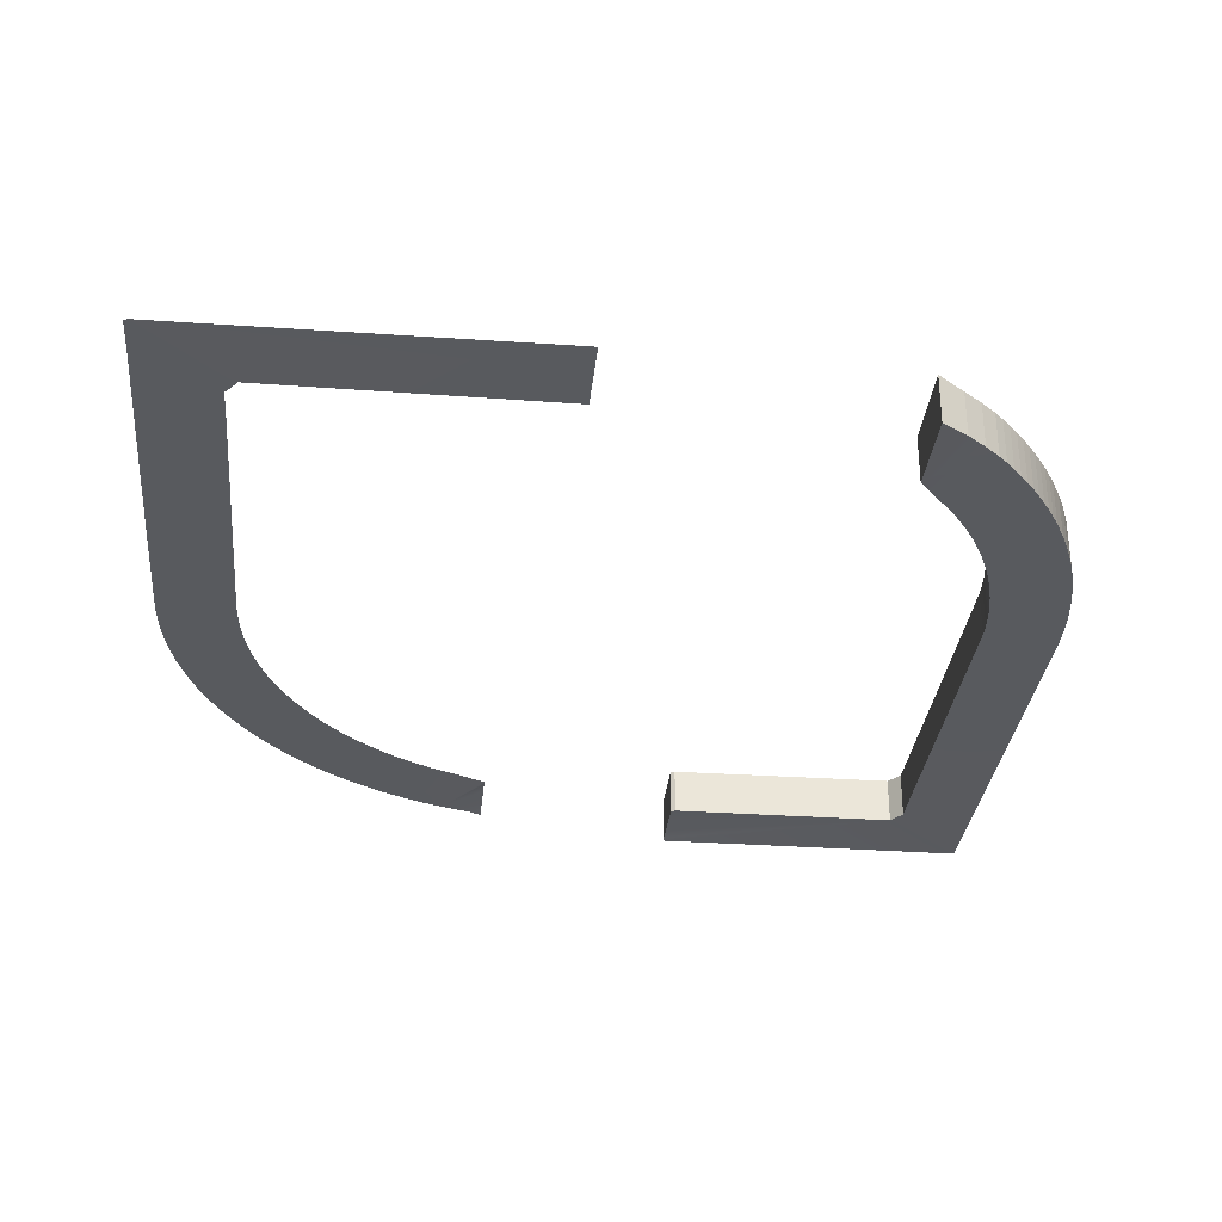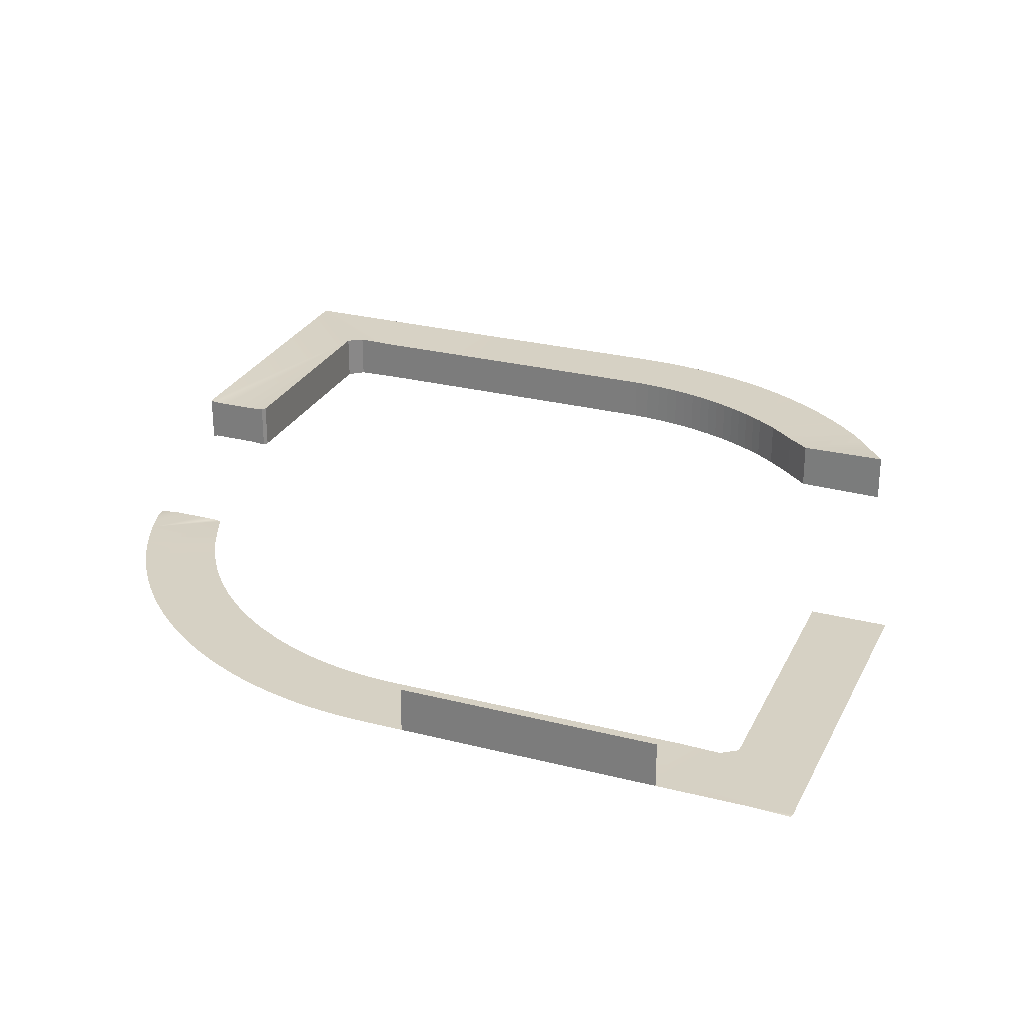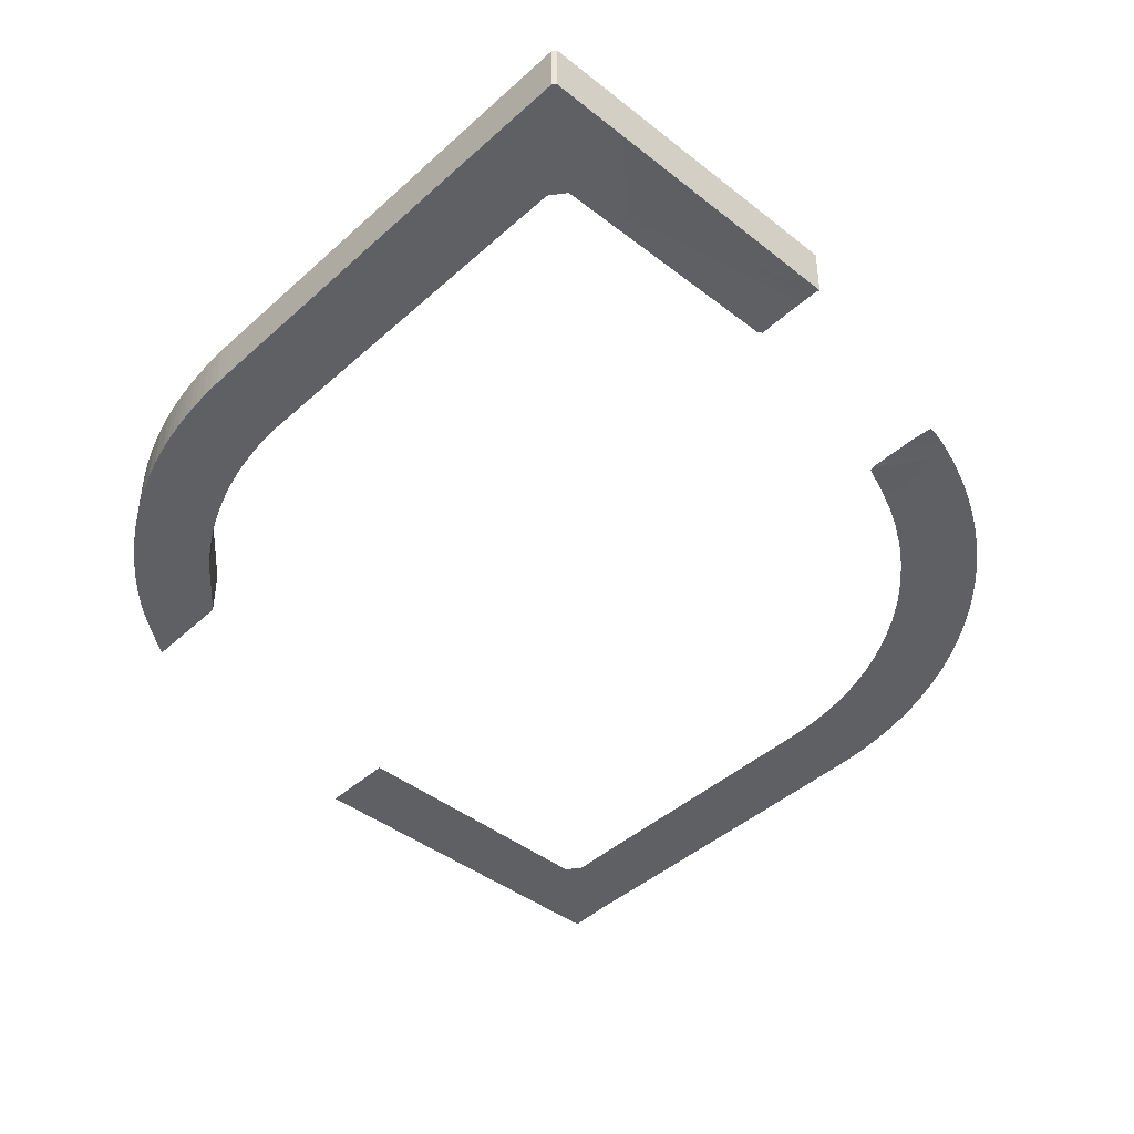
<metadata>
{"format":"obj","ext":"obj","renderer":"f3d","projection":"perspective","resolution":1024,"background":"white","views":[{"elev":-31.1,"azim":174.3,"up":"+Z"},{"elev":27.0,"azim":111.6,"up":"+Z"},{"elev":-42.6,"azim":-43.0,"up":"+Z"}]}
</metadata>
<code>
v -3.38 4.225 -0.1798
v -3.379 2.419 -0.1875
v -3.379 2.419 0.1875
v -3.38 4.225 0.1798
v -3.355 2.394 -0.1876
v -0.8059 2.413 -0.1926
v -0.8059 2.413 0.1926
v -3.355 2.394 0.1876
v -2.692 2.992 -0.1887
v -2.783 3.111 -0.1862
v -2.783 3.111 0.1862
v -2.692 2.992 0.1887
v -2.781 3.461 -0.1798
v -2.781 3.461 0.1798
v -3.38 4.417 -0.1798
v -3.38 4.417 0.1798
v -2.781 3.788 -0.1798
v -2.781 3.788 0.1798
v -3.38 4.61 -0.1798
v -3.38 4.61 0.1798
v -2.782 4.115 -0.1798
v -2.782 4.115 0.1798
v -3.38 4.802 -0.1798
v -3.38 4.802 0.1798
v -0.8394 2.988 -0.1863
v -0.8394 2.988 0.1863
v -3.38 4.994 -0.1798
v -3.38 4.994 0.1798
v -2.782 4.442 -0.1798
v -2.782 4.442 0.1798
v -3.38 5.187 -0.1798
v -3.38 5.187 0.1798
v -0.8059 2.451 -0.1799
v -0.8059 2.451 0.1799
v -0.8058 2.582 -0.1798
v -0.8058 2.582 0.1798
v -3.38 5.379 -0.1798
v -3.38 5.379 0.1798
v -2.782 4.768 -0.1798
v -2.782 4.768 0.1798
v -0.8058 2.714 -0.1798
v -0.8058 2.714 0.1798
v -3.38 5.571 -0.1798
v -3.38 5.571 0.1798
v -0.8058 2.846 -0.1798
v -0.8058 2.846 0.1798
v -0.8055 2.965 -0.1885
v -0.8055 2.965 0.1885
v -3.38 5.764 -0.1798
v -3.38 5.764 0.1798
v -2.782 5.095 -0.1798
v -2.782 5.095 0.1798
v -3.38 5.956 -0.1799
v -3.38 5.956 0.1799
v -2.781 5.422 -0.1798
v -2.781 5.422 0.1798
v -3.379 6.049 -0.1801
v -3.379 6.049 0.1801
v -3.376 6.142 -0.1801
v -3.376 6.142 0.1801
v -3.371 6.235 -0.1801
v -3.371 6.235 0.1801
v -3.364 6.327 -0.1801
v -3.364 6.327 0.1801
v -2.781 5.749 -0.1798
v -2.781 5.749 0.1798
v -3.354 6.419 -0.1801
v -3.354 6.419 0.1801
v -3.342 6.512 -0.1801
v -3.342 6.512 0.1801
v -3.328 6.603 -0.1801
v -3.328 6.603 0.1801
v -2.78 6.137 -0.1804
v -2.78 6.137 0.1804
v -3.312 6.695 -0.1801
v -3.312 6.695 0.1801
v -3.293 6.786 -0.1801
v -3.293 6.786 0.1801
v -2.773 6.258 -0.1803
v -2.773 6.258 0.1803
v -3.272 6.875 -0.1803
v -3.272 6.875 0.1803
v -2.76 6.379 -0.1802
v -2.76 6.379 0.1802
v -3.226 7.041 -0.1804
v -3.226 7.041 0.1804
v -2.747 6.473 -0.1802
v -2.747 6.473 0.1802
v -2.73 6.567 -0.1802
v -2.73 6.567 0.1802
v -3.171 7.204 -0.1804
v -3.171 7.204 0.1804
v -2.71 6.66 -0.1802
v -2.71 6.66 0.1802
v -2.687 6.752 -0.1802
v -2.687 6.752 0.1802
v -3.107 7.364 -0.1804
v -3.107 7.364 0.1804
v -2.661 6.844 -0.1802
v -2.661 6.844 0.1802
v -2.631 6.934 -0.1802
v -2.631 6.934 0.1802
v -3.035 7.52 -0.1804
v -3.035 7.52 0.1804
v -2.599 7.023 -0.1802
v -2.599 7.023 0.1802
v -2.564 7.112 -0.1802
v -2.564 7.112 0.1802
v -2.954 7.672 -0.1802
v -2.954 7.672 0.1802
v -2.525 7.199 -0.1802
v -2.525 7.199 0.1802
v -2.905 7.757 -0.1801
v -2.905 7.757 0.1801
v -2.484 7.284 -0.1801
v -2.484 7.284 0.1801
v -2.44 7.369 -0.1802
v -2.44 7.369 0.1802
v -2.853 7.84 -0.1801
v -2.853 7.84 0.1801
v -2.392 7.452 -0.1802
v -2.392 7.452 0.1802
v -2.8 7.921 -0.1801
v -2.8 7.921 0.1801
v -2.342 7.534 -0.1804
v -2.342 7.534 0.1804
v -2.743 8.002 -0.1801
v -2.743 8.002 0.1801
v -2.233 7.692 -0.1808
v -2.233 7.692 0.1808
v -2.685 8.08 -0.1801
v -2.685 8.08 0.1801
v -2.624 8.157 -0.1801
v -2.624 8.157 0.1801
v -2.052 7.908 -0.1798
v -2.052 7.908 0.1798
v -2.562 8.232 -0.1801
v -2.562 8.232 0.1801
v -2.497 8.305 -0.1801
v -2.497 8.305 0.1801
v -2.43 8.376 -0.1801
v -2.43 8.376 0.1801
v -1.897 8.096 -0.187
v -1.897 8.096 0.187
v -2.361 8.444 -0.1805
v -2.361 8.444 0.1805
v -2.244 8.548 -0.1804
v -2.244 8.548 0.1804
v -1.891 8.811 -0.1952
v -1.891 8.811 0.1952
v -2.1 8.662 -0.1802
v -2.1 8.662 0.1802
v 0.8065 2.759 0.1931
v 0.8065 2.759 -0.1931
v 0.8056 2.919 0.1798
v 0.8056 2.919 -0.1798
v 0.9263 2.788 -0.1799
v 0.9263 2.788 0.1799
v 0.8055 3.049 0.1798
v 0.8055 3.049 -0.1798
v 1.035 2.82 -0.1801
v 1.035 2.82 0.1801
v 0.8053 3.18 0.1798
v 0.8053 3.18 -0.1798
v 1.141 2.855 -0.1803
v 1.141 2.855 0.1803
v 0.8054 3.309 0.1803
v 0.8054 3.309 -0.1803
v 1.278 2.907 -0.1803
v 1.278 2.907 0.1803
v 0.8041 3.362 0.19
v 0.8041 3.362 -0.19
v 1.413 2.965 -0.1803
v 1.413 2.965 0.1803
v 1.025 3.453 0.1799
v 1.025 3.453 -0.1799
v 1.545 3.028 -0.1803
v 1.545 3.028 0.1803
v 1.673 3.097 -0.1803
v 1.673 3.097 0.1803
v 1.231 3.543 0.1807
v 1.231 3.543 -0.1807
v 1.799 3.172 -0.1803
v 1.799 3.172 0.1803
v 1.431 3.651 0.1807
v 1.431 3.651 -0.1807
v 1.921 3.253 -0.1803
v 1.921 3.253 0.1803
v 1.621 3.775 0.1807
v 1.621 3.775 -0.1807
v 2.04 3.338 -0.1803
v 2.04 3.338 0.1803
v 2.155 3.429 -0.1803
v 2.155 3.429 0.1803
v 1.8 3.915 0.1807
v 1.8 3.915 -0.1807
v 2.266 3.525 -0.1803
v 2.266 3.525 0.1803
v 1.967 4.068 0.1807
v 1.967 4.068 -0.1807
v 2.372 3.626 -0.1802
v 2.372 3.626 0.1802
v 2.457 3.712 -0.1802
v 2.457 3.712 0.1802
v 2.121 4.235 0.1807
v 2.121 4.235 -0.1807
v 2.539 3.801 -0.1802
v 2.539 3.801 0.1802
v 2.617 3.893 -0.1802
v 2.617 3.893 0.1802
v 2.261 4.414 0.1807
v 2.261 4.414 -0.1807
v 2.692 3.988 -0.1802
v 2.692 3.988 0.1802
v 2.764 4.086 -0.1802
v 2.764 4.086 0.1802
v 2.386 4.604 0.1807
v 2.386 4.604 -0.1807
v 2.832 4.186 -0.1802
v 2.832 4.186 0.1802
v 2.494 4.802 0.1804
v 2.494 4.802 -0.1804
v 2.896 4.288 -0.1802
v 2.896 4.288 0.1802
v 2.957 4.393 -0.1802
v 2.957 4.393 0.1802
v 2.539 4.897 0.1802
v 2.539 4.897 -0.1802
v 3.014 4.5 -0.1802
v 3.014 4.5 0.1802
v 2.58 4.992 0.1802
v 2.58 4.992 -0.1802
v 2.618 5.09 0.1802
v 2.618 5.09 -0.1802
v 3.067 4.609 -0.1802
v 3.067 4.609 0.1802
v 2.651 5.188 0.1802
v 2.651 5.188 -0.1802
v 3.125 4.74 -0.1803
v 3.125 4.74 0.1803
v 2.681 5.288 0.1802
v 2.681 5.288 -0.1802
v 2.707 5.389 0.1802
v 2.707 5.389 -0.1802
v 3.177 4.873 -0.1803
v 3.177 4.873 0.1803
v 2.729 5.491 0.1802
v 2.729 5.491 -0.1802
v 3.224 5.008 -0.1803
v 3.224 5.008 0.1803
v 2.747 5.594 0.1802
v 2.747 5.594 -0.1802
v 2.761 5.697 0.1802
v 2.761 5.697 -0.1802
v 3.264 5.145 -0.1803
v 3.264 5.145 0.1803
v 2.771 5.801 0.1802
v 2.771 5.801 -0.1802
v 3.298 5.284 -0.1803
v 3.298 5.284 0.1803
v 2.777 5.895 0.1801
v 2.777 5.895 -0.1801
v 2.78 5.989 0.1801
v 2.78 5.989 -0.1801
v 3.327 5.424 -0.1803
v 3.327 5.424 0.1803
v 2.78 6.326 0.1798
v 2.78 6.326 -0.1798
v 3.349 5.565 -0.1803
v 3.349 5.565 0.1803
v 3.365 5.707 -0.1803
v 3.365 5.707 0.1803
v 2.78 6.617 0.1798
v 2.78 6.617 -0.1798
v 3.374 5.85 -0.1803
v 3.374 5.85 0.1803
v 3.378 5.993 -0.18
v 3.378 5.993 0.18
v 0.4309 8.782 -0.1928
v 0.4309 8.782 0.1928
v 0.4309 9.4 0.1928
v 0.4309 9.4 -0.1928
v 2.78 6.907 0.1798
v 2.78 6.907 -0.1798
v 3.379 6.331 -0.1798
v 3.379 6.331 0.1798
v 2.78 7.197 0.1798
v 2.78 7.197 -0.1798
v 3.38 6.669 -0.1798
v 3.38 6.669 0.1798
v 2.78 7.487 0.1798
v 2.78 7.487 -0.1798
v 2.689 8.794 -0.1887
v 2.689 8.794 0.1887
v 3.38 7.008 -0.1798
v 3.38 7.008 0.1798
v 2.78 7.777 0.1798
v 2.78 7.777 -0.1798
v 3.38 7.346 -0.1798
v 3.38 7.346 0.1798
v 2.78 8.068 0.1798
v 2.78 8.068 -0.1798
v 2.78 8.358 0.1798
v 2.78 8.358 -0.1798
v 3.38 7.684 -0.1798
v 3.38 7.684 0.1798
v 2.782 8.672 0.1862
v 2.782 8.672 -0.1862
v 3.38 8.022 -0.1798
v 3.38 8.022 0.1798
v 3.351 9.385 0.1848
v 3.351 9.385 -0.1848
v 3.38 8.361 -0.1798
v 3.38 8.361 0.1798
v 3.379 8.699 -0.1798
v 3.379 8.699 0.1798
v 3.379 9.038 -0.1798
v 3.379 9.038 0.1798
v 3.381 9.375 -0.1898
v 3.381 9.375 0.1898
f 1 2 4
f 4 2 3
f 5 6 8
f 8 6 7
f 9 10 12
f 12 10 11
f 10 13 11
f 11 13 14
f 15 1 16
f 16 1 4
f 13 17 14
f 14 17 18
f 19 15 20
f 20 15 16
f 17 21 18
f 18 21 22
f 23 19 24
f 24 19 20
f 25 9 26
f 26 9 12
f 27 23 28
f 28 23 24
f 21 29 22
f 22 29 30
f 31 27 32
f 32 27 28
f 6 33 7
f 7 33 34
f 33 35 34
f 34 35 36
f 37 31 38
f 38 31 32
f 29 39 30
f 30 39 40
f 35 41 36
f 36 41 42
f 43 37 44
f 44 37 38
f 41 45 42
f 42 45 46
f 45 47 46
f 46 47 48
f 49 43 50
f 50 43 44
f 39 51 40
f 40 51 52
f 47 25 48
f 48 25 26
f 53 49 54
f 54 49 50
f 51 55 52
f 52 55 56
f 57 53 58
f 58 53 54
f 59 57 60
f 60 57 58
f 61 59 62
f 62 59 60
f 63 61 64
f 64 61 62
f 55 65 56
f 56 65 66
f 67 63 68
f 68 63 64
f 69 67 70
f 70 67 68
f 71 69 72
f 72 69 70
f 65 73 66
f 66 73 74
f 75 71 76
f 76 71 72
f 77 75 78
f 78 75 76
f 153 154 158
f 158 154 157
f 154 153 156
f 156 153 155
f 73 79 74
f 74 79 80
f 81 77 82
f 82 77 78
f 79 83 80
f 80 83 84
f 85 81 86
f 86 81 82
f 156 155 160
f 160 155 159
f 83 87 84
f 84 87 88
f 161 162 157
f 157 162 158
f 87 89 88
f 88 89 90
f 160 159 164
f 164 159 163
f 91 85 92
f 92 85 86
f 165 166 161
f 161 166 162
f 89 93 90
f 90 93 94
f 164 163 168
f 168 163 167
f 169 170 165
f 165 170 166
f 93 95 94
f 94 95 96
f 168 167 172
f 172 167 171
f 97 91 98
f 98 91 92
f 95 99 96
f 96 99 100
f 173 174 169
f 169 174 170
f 99 101 100
f 100 101 102
f 172 171 176
f 176 171 175
f 103 97 104
f 104 97 98
f 101 105 102
f 102 105 106
f 177 178 173
f 173 178 174
f 105 107 106
f 106 107 108
f 109 103 110
f 110 103 104
f 179 180 177
f 177 180 178
f 107 111 108
f 108 111 112
f 176 175 182
f 182 175 181
f 113 109 114
f 114 109 110
f 111 115 112
f 112 115 116
f 183 184 179
f 179 184 180
f 115 117 116
f 116 117 118
f 119 113 120
f 120 113 114
f 182 181 186
f 186 181 185
f 117 121 118
f 118 121 122
f 123 119 124
f 124 119 120
f 187 188 183
f 183 188 184
f 121 125 122
f 122 125 126
f 127 123 128
f 128 123 124
f 186 185 190
f 190 185 189
f 191 192 187
f 187 192 188
f 126 125 130
f 130 125 129
f 131 127 132
f 132 127 128
f 133 131 134
f 134 131 132
f 193 194 191
f 191 194 192
f 130 129 136
f 136 129 135
f 190 189 196
f 196 189 195
f 137 133 138
f 138 133 134
f 197 198 193
f 193 198 194
f 139 137 140
f 140 137 138
f 141 139 142
f 142 139 140
f 196 195 200
f 200 195 199
f 201 202 197
f 197 202 198
f 136 135 144
f 144 135 143
f 145 141 146
f 146 141 142
f 203 204 201
f 201 204 202
f 200 199 206
f 206 199 205
f 147 145 148
f 148 145 146
f 207 208 203
f 203 208 204
f 144 143 150
f 150 143 149
f 209 210 207
f 207 210 208
f 206 205 212
f 212 205 211
f 152 151 148
f 148 151 147
f 213 214 209
f 209 214 210
f 215 216 213
f 213 216 214
f 212 211 218
f 218 211 217
f 219 220 215
f 215 220 216
f 152 150 151
f 151 150 149
f 218 217 222
f 222 217 221
f 223 224 219
f 219 224 220
f 225 226 223
f 223 226 224
f 222 221 228
f 228 221 227
f 229 230 225
f 225 230 226
f 228 227 232
f 232 227 231
f 232 231 234
f 234 231 233
f 235 236 229
f 229 236 230
f 234 233 238
f 238 233 237
f 239 240 235
f 235 240 236
f 238 237 242
f 242 237 241
f 242 241 244
f 244 241 243
f 245 246 239
f 239 246 240
f 244 243 248
f 248 243 247
f 249 250 245
f 245 250 246
f 248 247 252
f 252 247 251
f 252 251 254
f 254 251 253
f 255 256 249
f 249 256 250
f 254 253 258
f 258 253 257
f 259 260 255
f 255 260 256
f 258 257 262
f 262 257 261
f 262 261 264
f 264 261 263
f 265 266 259
f 259 266 260
f 264 263 268
f 268 263 267
f 269 270 265
f 265 270 266
f 271 272 269
f 269 272 270
f 268 267 274
f 274 267 273
f 275 276 271
f 271 276 272
f 277 278 275
f 275 278 276
f 279 280 282
f 282 280 281
f 274 273 284
f 284 273 283
f 285 286 277
f 277 286 278
f 284 283 288
f 288 283 287
f 289 290 285
f 285 290 286
f 288 287 292
f 292 287 291
f 293 294 279
f 279 294 280
f 295 296 289
f 289 296 290
f 292 291 298
f 298 291 297
f 299 300 295
f 295 300 296
f 298 297 302
f 302 297 301
f 302 301 304
f 304 301 303
f 305 306 299
f 299 306 300
f 304 303 308
f 308 303 307
f 309 310 305
f 305 310 306
f 282 281 312
f 312 281 311
f 308 307 293
f 293 307 294
f 313 314 309
f 309 314 310
f 315 316 313
f 313 316 314
f 317 318 315
f 315 318 316
f 319 320 317
f 317 320 318
f 312 311 319
f 319 311 320
f 149 143 151
f 151 143 147
f 147 143 145
f 143 135 145
f 145 135 141
f 141 135 139
f 139 135 137
f 135 129 137
f 137 129 133
f 133 129 131
f 131 129 127
f 129 125 127
f 127 125 123
f 123 125 119
f 125 121 119
f 119 121 113
f 113 121 109
f 121 117 109
f 109 117 103
f 117 115 103
f 115 111 103
f 103 111 97
f 111 107 97
f 97 107 91
f 107 105 91
f 105 101 91
f 91 101 85
f 101 99 85
f 85 99 81
f 99 95 81
f 95 93 81
f 81 93 77
f 77 93 75
f 93 89 75
f 75 89 71
f 89 87 71
f 71 87 69
f 87 83 69
f 69 83 67
f 83 79 67
f 67 79 63
f 63 79 61
f 79 73 61
f 61 73 59
f 59 73 57
f 73 65 57
f 57 65 53
f 53 65 49
f 49 65 43
f 65 55 43
f 43 55 37
f 55 51 37
f 37 51 31
f 31 51 27
f 51 39 27
f 27 39 23
f 23 39 19
f 39 29 19
f 19 29 15
f 29 21 15
f 15 21 1
f 1 21 2
f 21 17 2
f 17 13 2
f 13 10 2
f 10 9 2
f 2 9 5
f 5 9 6
f 6 9 33
f 33 9 35
f 35 9 41
f 41 9 45
f 9 25 45
f 25 47 45
f 150 152 144
f 152 148 144
f 148 146 144
f 144 146 136
f 146 142 136
f 142 140 136
f 140 138 136
f 136 138 130
f 138 134 130
f 134 132 130
f 132 128 130
f 130 128 126
f 128 124 126
f 124 120 126
f 126 120 122
f 120 114 122
f 114 110 122
f 122 110 118
f 110 104 118
f 118 104 116
f 116 104 112
f 104 98 112
f 112 98 108
f 98 92 108
f 108 92 106
f 106 92 102
f 92 86 102
f 102 86 100
f 86 82 100
f 100 82 96
f 96 82 94
f 82 78 94
f 78 76 94
f 94 76 90
f 76 72 90
f 90 72 88
f 72 70 88
f 88 70 84
f 70 68 84
f 84 68 80
f 68 64 80
f 64 62 80
f 80 62 74
f 62 60 74
f 74 60 66
f 60 58 66
f 58 54 66
f 54 50 66
f 50 44 66
f 66 44 56
f 44 38 56
f 56 38 52
f 38 32 52
f 32 28 52
f 52 28 40
f 28 24 40
f 24 20 40
f 40 20 30
f 20 16 30
f 30 16 22
f 16 4 22
f 4 3 22
f 22 3 18
f 18 3 14
f 14 3 11
f 11 3 12
f 3 8 12
f 8 7 12
f 7 34 12
f 34 36 12
f 36 42 12
f 42 46 12
f 12 46 26
f 48 26 46
f 154 156 157
f 279 282 293
f 282 312 293
f 293 312 308
f 319 317 312
f 312 317 308
f 317 315 308
f 315 313 308
f 308 313 304
f 313 309 304
f 304 309 302
f 302 309 298
f 309 305 298
f 298 305 292
f 305 299 292
f 292 299 288
f 299 295 288
f 288 295 284
f 295 289 284
f 284 289 274
f 289 285 274
f 274 285 268
f 285 277 268
f 268 277 264
f 277 275 264
f 264 275 262
f 262 275 258
f 275 271 258
f 258 271 254
f 271 269 254
f 254 269 252
f 269 265 252
f 252 265 248
f 265 259 248
f 248 259 244
f 259 255 244
f 244 255 242
f 255 249 242
f 242 249 238
f 249 245 238
f 238 245 234
f 234 245 232
f 245 239 232
f 232 239 228
f 239 235 228
f 228 235 222
f 235 229 222
f 222 229 218
f 229 225 218
f 225 223 218
f 223 219 218
f 218 219 212
f 219 215 212
f 215 213 212
f 212 213 206
f 213 209 206
f 209 207 206
f 206 207 200
f 207 203 200
f 203 201 200
f 200 201 196
f 201 197 196
f 197 193 196
f 196 193 190
f 193 191 190
f 191 187 190
f 190 187 186
f 187 183 186
f 183 179 186
f 186 179 182
f 179 177 182
f 177 173 182
f 182 173 176
f 173 169 176
f 169 165 176
f 176 165 172
f 172 165 168
f 168 165 164
f 164 165 160
f 165 161 160
f 160 161 156
f 161 157 156
f 153 158 155
f 281 280 311
f 280 294 311
f 294 307 311
f 320 311 318
f 311 307 318
f 318 307 316
f 316 307 314
f 307 303 314
f 314 303 310
f 303 301 310
f 301 297 310
f 310 297 306
f 297 291 306
f 306 291 300
f 291 287 300
f 300 287 296
f 287 283 296
f 296 283 290
f 283 273 290
f 290 273 286
f 273 267 286
f 286 267 278
f 267 263 278
f 278 263 276
f 263 261 276
f 261 257 276
f 276 257 272
f 257 253 272
f 272 253 270
f 253 251 270
f 270 251 266
f 251 247 266
f 266 247 260
f 247 243 260
f 260 243 256
f 243 241 256
f 256 241 250
f 241 237 250
f 250 237 246
f 237 233 246
f 233 231 246
f 246 231 240
f 231 227 240
f 240 227 236
f 227 221 236
f 236 221 230
f 221 217 230
f 230 217 226
f 226 217 224
f 224 217 220
f 217 211 220
f 220 211 216
f 216 211 214
f 211 205 214
f 214 205 210
f 210 205 208
f 205 199 208
f 208 199 204
f 204 199 202
f 199 195 202
f 202 195 198
f 198 195 194
f 195 189 194
f 194 189 192
f 192 189 188
f 189 185 188
f 188 185 184
f 184 185 180
f 185 181 180
f 180 181 178
f 178 181 174
f 181 175 174
f 174 175 170
f 170 175 166
f 175 171 166
f 171 167 166
f 167 163 166
f 163 159 166
f 166 159 162
f 159 155 162
f 155 158 162
f 5 8 2
f 2 8 3

</code>
